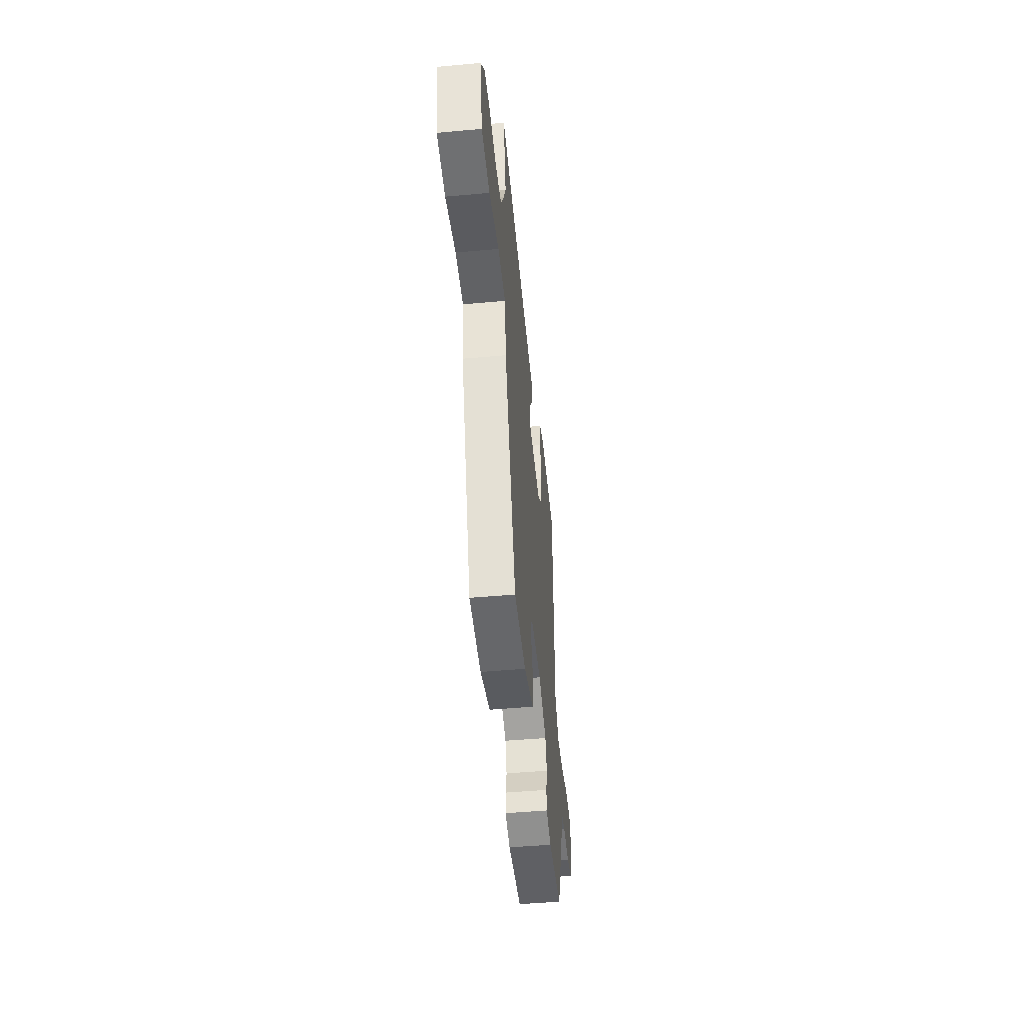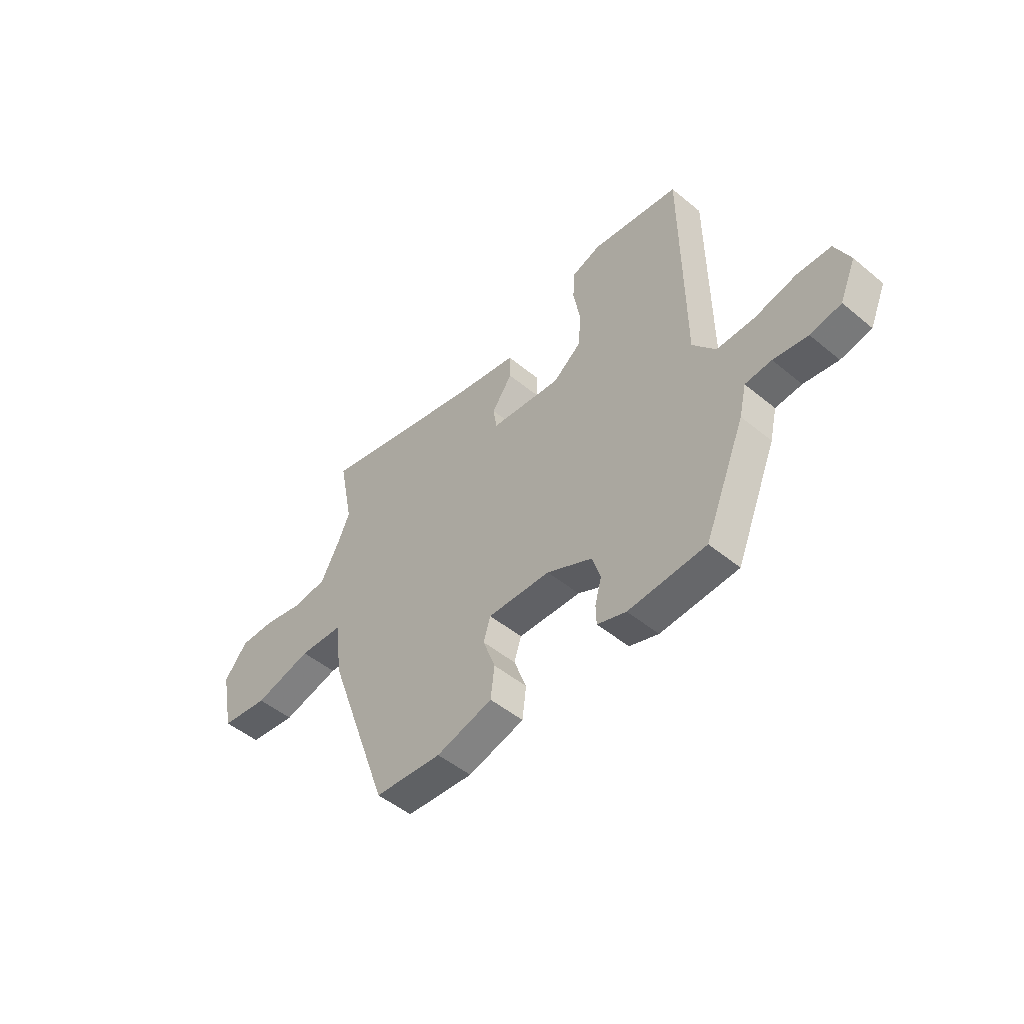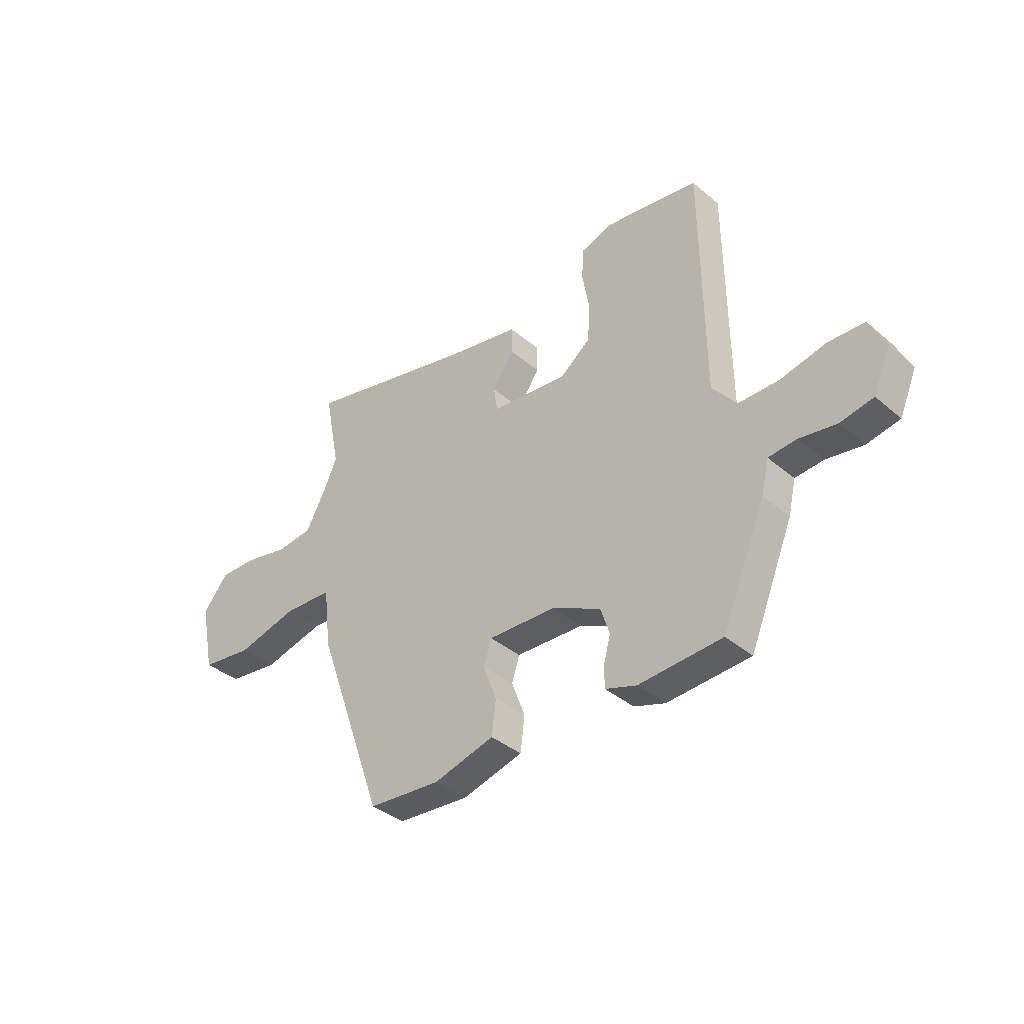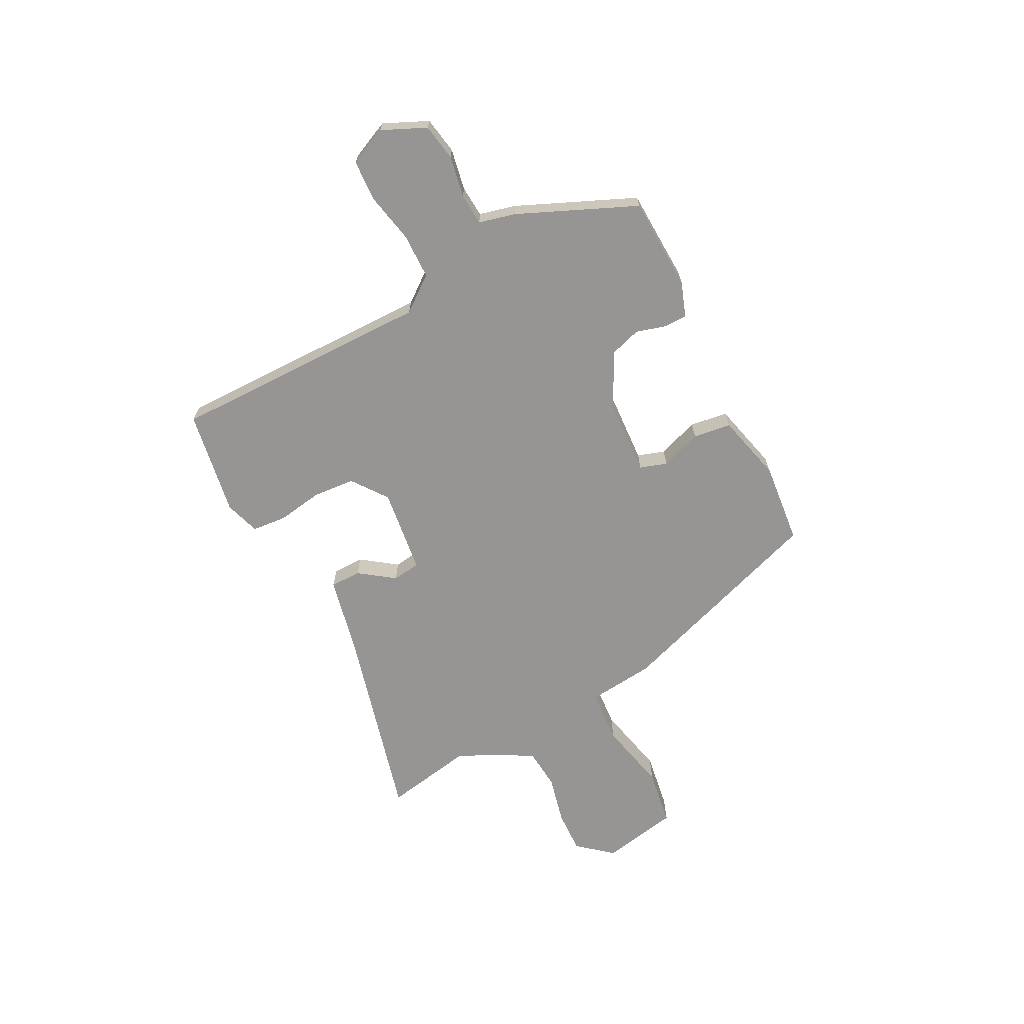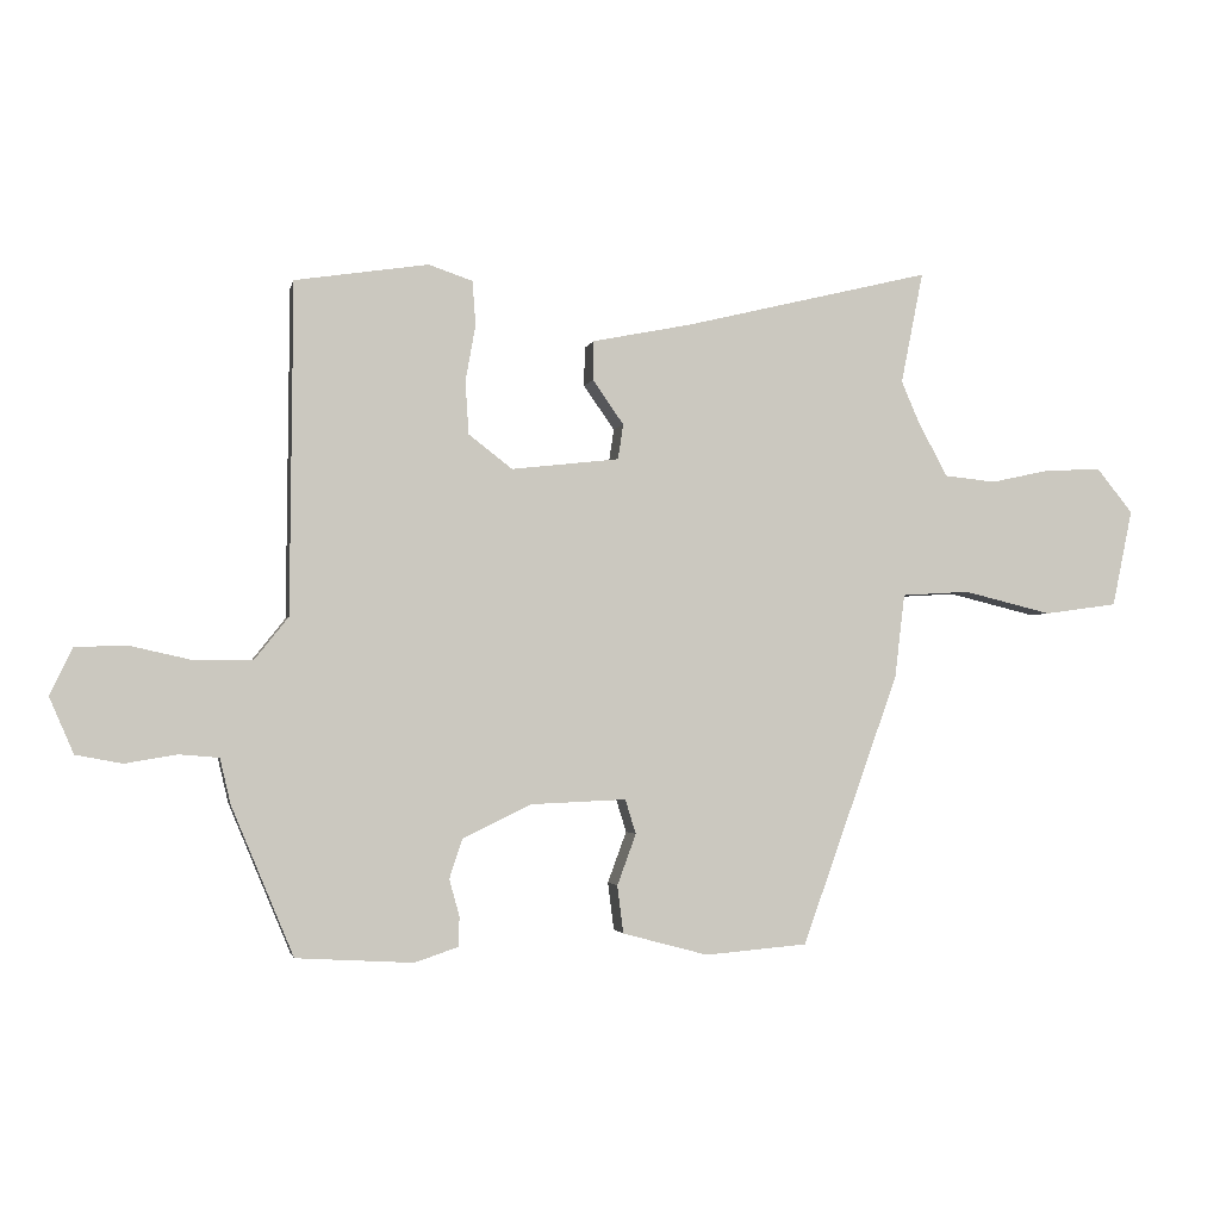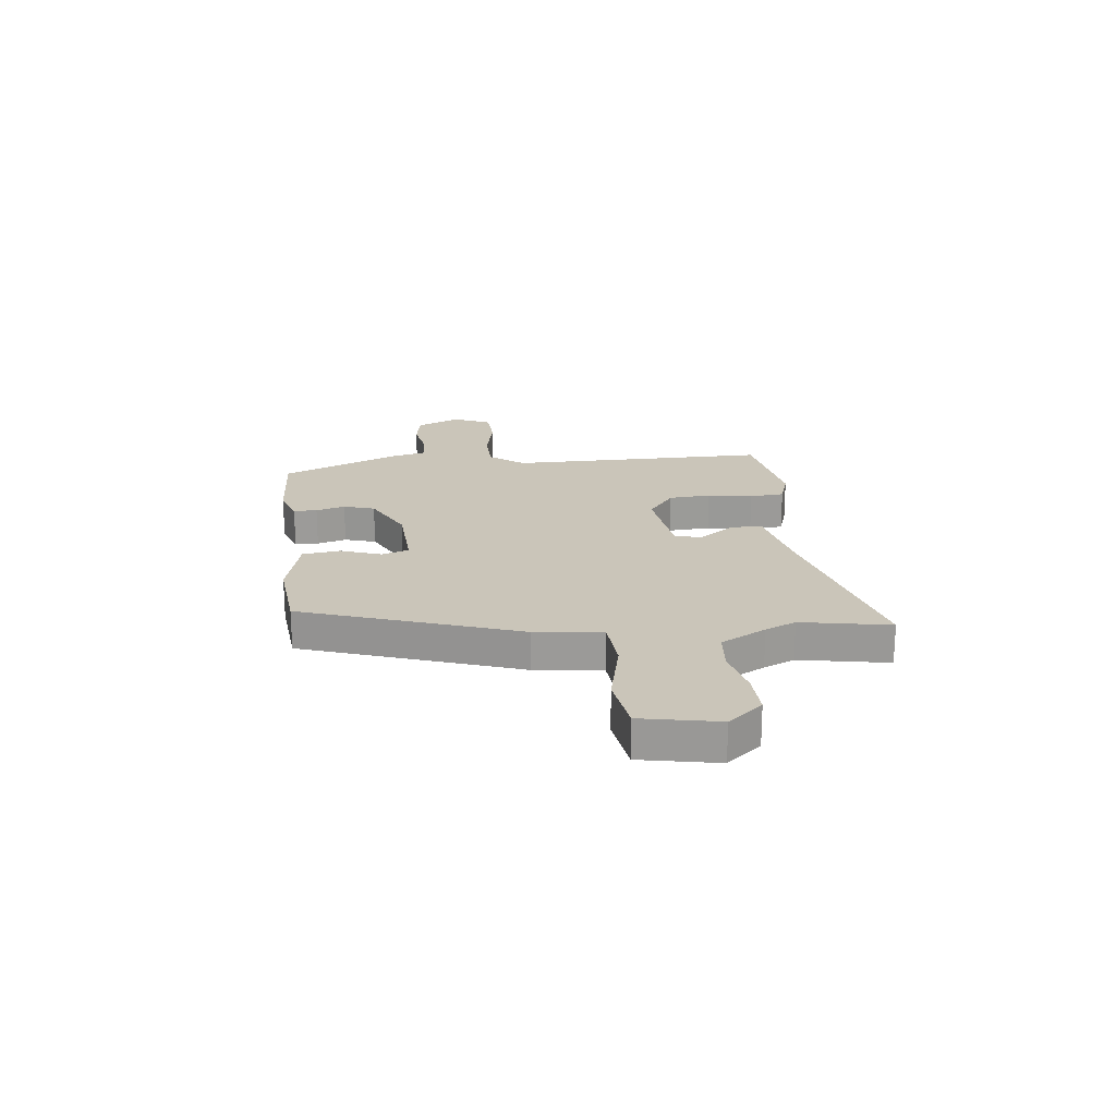
<metadata>
{"format":"obj","ext":"obj","renderer":"f3d","projection":"perspective","resolution":1024,"background":"white","views":[{"elev":-47.2,"azim":-84.1,"up":"+Z"},{"elev":-49.4,"azim":47.6,"up":"+Z"},{"elev":-37.8,"azim":43.0,"up":"+Z"},{"elev":-67.6,"azim":116.5,"up":"+Y"},{"elev":-2.4,"azim":168.4,"up":"+Z"},{"elev":20.7,"azim":-97.1,"up":"+Y"}]}
</metadata>
<code>
v -0.319 0.07 -0.473
v -0.463 0.07 -0.071
v -0.478 0.07 0.054
v -0.579 0.07 0.06
v -0.71 0.07 0.028
v -0.818 0.07 0.043
v -0.848 0.07 0.187
v -0.795 0.07 0.252
v -0.714 0.07 0.25
v -0.623 0.07 0.23
v -0.546 0.07 0.238
v -0.501 0.07 0.323
v -0.476 0.07 0.381
v -0.509 0.07 0.547
v -0.141 0.07 0.458
v 0.005 0.07 0.429
v 0.006 0.07 0.371
v -0.04 0.07 0.305
v -0.032 0.07 0.253
v 0.128 0.07 0.235
v 0.193 0.07 0.285
v 0.198 0.07 0.364
v 0.183 0.07 0.448
v 0.188 0.07 0.513
v 0.253 0.07 0.535
v 0.451 0.07 0.505
v 0.455 0.07 0.014
v 0.506 0.07 -0.05
v 0.591 0.07 -0.05
v 0.685 0.07 -0.029
v 0.761 0.07 -0.032
v 0.794 0.07 -0.102
v 0.758 0.07 -0.185
v 0.689 0.07 -0.198
v 0.612 0.07 -0.185
v 0.553 0.07 -0.19
v 0.537 0.07 -0.258
v 0.445 0.07 -0.479
v 0.271 0.07 -0.489
v 0.206 0.07 -0.467
v 0.205 0.07 -0.423
v 0.22 0.07 -0.368
v 0.201 0.07 -0.31
v 0.099 0.07 -0.26
v -0.043 0.07 -0.254
v -0.059 0.07 -0.305
v -0.031 0.07 -0.381
v -0.04 0.07 -0.452
v -0.167 0.07 -0.486
v -0.319 0 -0.473
v -0.463 0 -0.071
v -0.478 0 0.054
v -0.579 0 0.06
v -0.71 0 0.028
v -0.818 0 0.043
v -0.848 0 0.187
v -0.795 0 0.252
v -0.714 0 0.25
v -0.623 0 0.23
v -0.546 0 0.238
v -0.501 0 0.323
v -0.476 0 0.381
v -0.509 0 0.547
v -0.141 0 0.458
v 0.005 0 0.429
v 0.006 0 0.371
v -0.04 0 0.305
v -0.032 0 0.253
v 0.128 0 0.235
v 0.193 0 0.285
v 0.198 0 0.364
v 0.183 0 0.448
v 0.188 0 0.513
v 0.253 0 0.535
v 0.451 0 0.505
v 0.455 0 0.014
v 0.506 0 -0.05
v 0.591 0 -0.05
v 0.685 0 -0.029
v 0.761 0 -0.032
v 0.794 0 -0.102
v 0.758 0 -0.185
v 0.689 0 -0.198
v 0.612 0 -0.185
v 0.553 0 -0.19
v 0.537 0 -0.258
v 0.445 0 -0.479
v 0.271 0 -0.489
v 0.206 0 -0.467
v 0.205 0 -0.423
v 0.22 0 -0.368
v 0.201 0 -0.31
v 0.099 0 -0.26
v -0.043 0 -0.254
v -0.059 0 -0.305
v -0.031 0 -0.381
v -0.04 0 -0.452
v -0.167 0 -0.486
f 46 47 48 49
f 45 46 49 1
f 39 40 41 42
f 39 42 43
f 36 37 38 39
f 36 39 43
f 32 33 34 35
f 32 35 36
f 29 30 31 32
f 28 29 32 36
f 27 28 36 43
f 22 23 24 25
f 21 22 25 26
f 15 16 17 18
f 13 14 15 18
f 12 13 18 19
f 11 12 19
f 10 11 19 20
f 8 9 10
f 7 8 10
f 4 5 6 7
f 3 4 7 10
f 45 1 2 3
f 44 45 3 10
f 21 26 27 43
f 20 21 43 44
f 10 20 44
f 98 97 96 95
f 50 98 95 94
f 91 90 89 88
f 92 91 88
f 88 87 86 85
f 92 88 85
f 84 83 82 81
f 85 84 81
f 81 80 79 78
f 85 81 78 77
f 92 85 77 76
f 74 73 72 71
f 75 74 71 70
f 67 66 65 64
f 67 64 63 62
f 68 67 62 61
f 68 61 60
f 69 68 60 59
f 59 58 57
f 59 57 56
f 56 55 54 53
f 59 56 53 52
f 52 51 50 94
f 59 52 94 93
f 92 76 75 70
f 93 92 70 69
f 93 69 59
f 1 50 51 2
f 2 51 52 3
f 3 52 53 4
f 4 53 54 5
f 5 54 55 6
f 6 55 56 7
f 7 56 57 8
f 8 57 58 9
f 9 58 59 10
f 10 59 60 11
f 11 60 61 12
f 12 61 62 13
f 13 62 63 14
f 14 63 64 15
f 15 64 65 16
f 16 65 66 17
f 17 66 67 18
f 18 67 68 19
f 19 68 69 20
f 20 69 70 21
f 21 70 71 22
f 22 71 72 23
f 23 72 73 24
f 24 73 74 25
f 25 74 75 26
f 26 75 76 27
f 27 76 77 28
f 28 77 78 29
f 29 78 79 30
f 30 79 80 31
f 31 80 81 32
f 32 81 82 33
f 33 82 83 34
f 34 83 84 35
f 35 84 85 36
f 36 85 86 37
f 37 86 87 38
f 38 87 88 39
f 39 88 89 40
f 40 89 90 41
f 41 90 91 42
f 42 91 92 43
f 43 92 93 44
f 44 93 94 45
f 45 94 95 46
f 46 95 96 47
f 47 96 97 48
f 48 97 98 49
f 49 98 50 1

</code>
